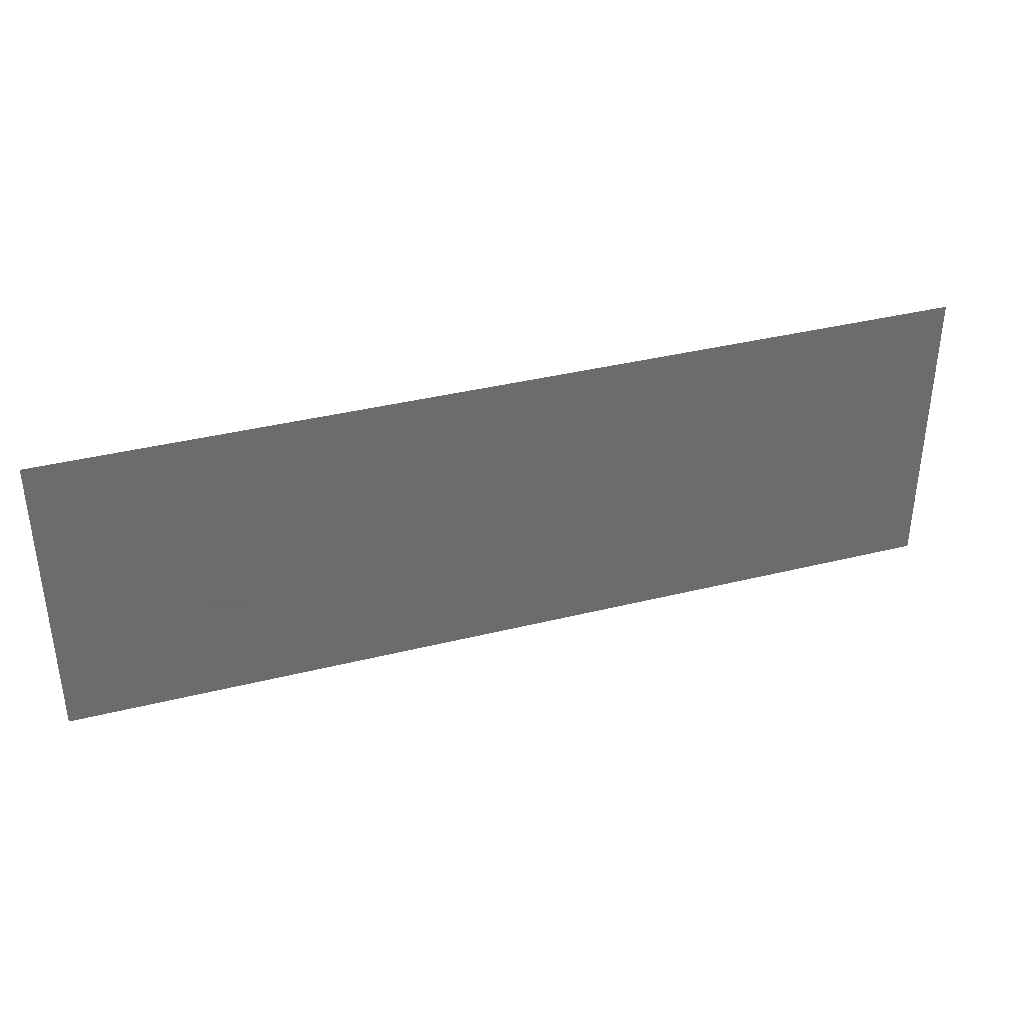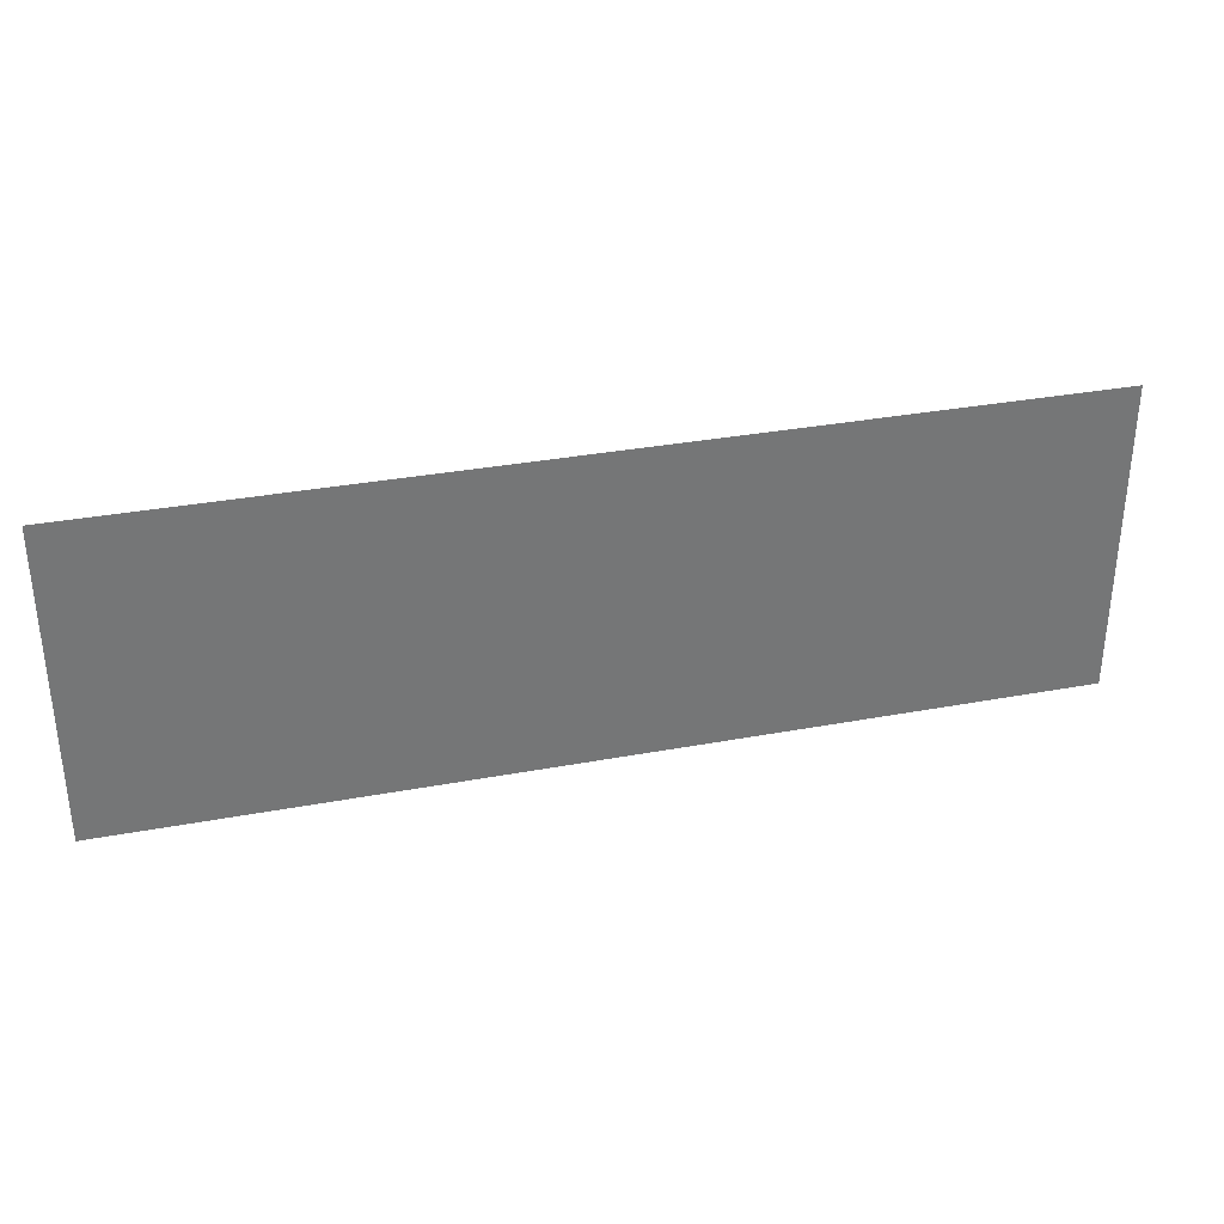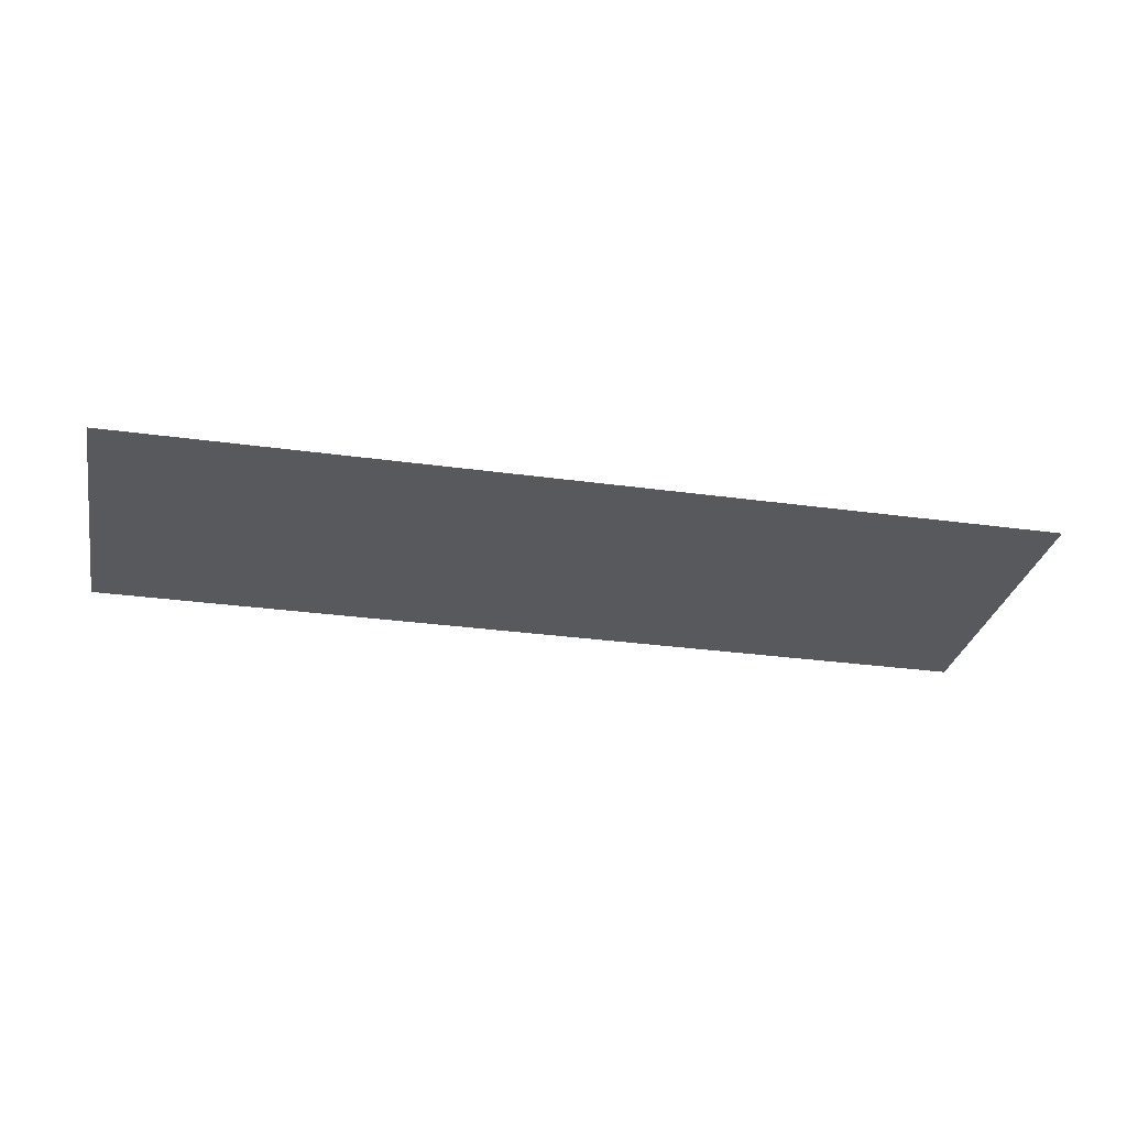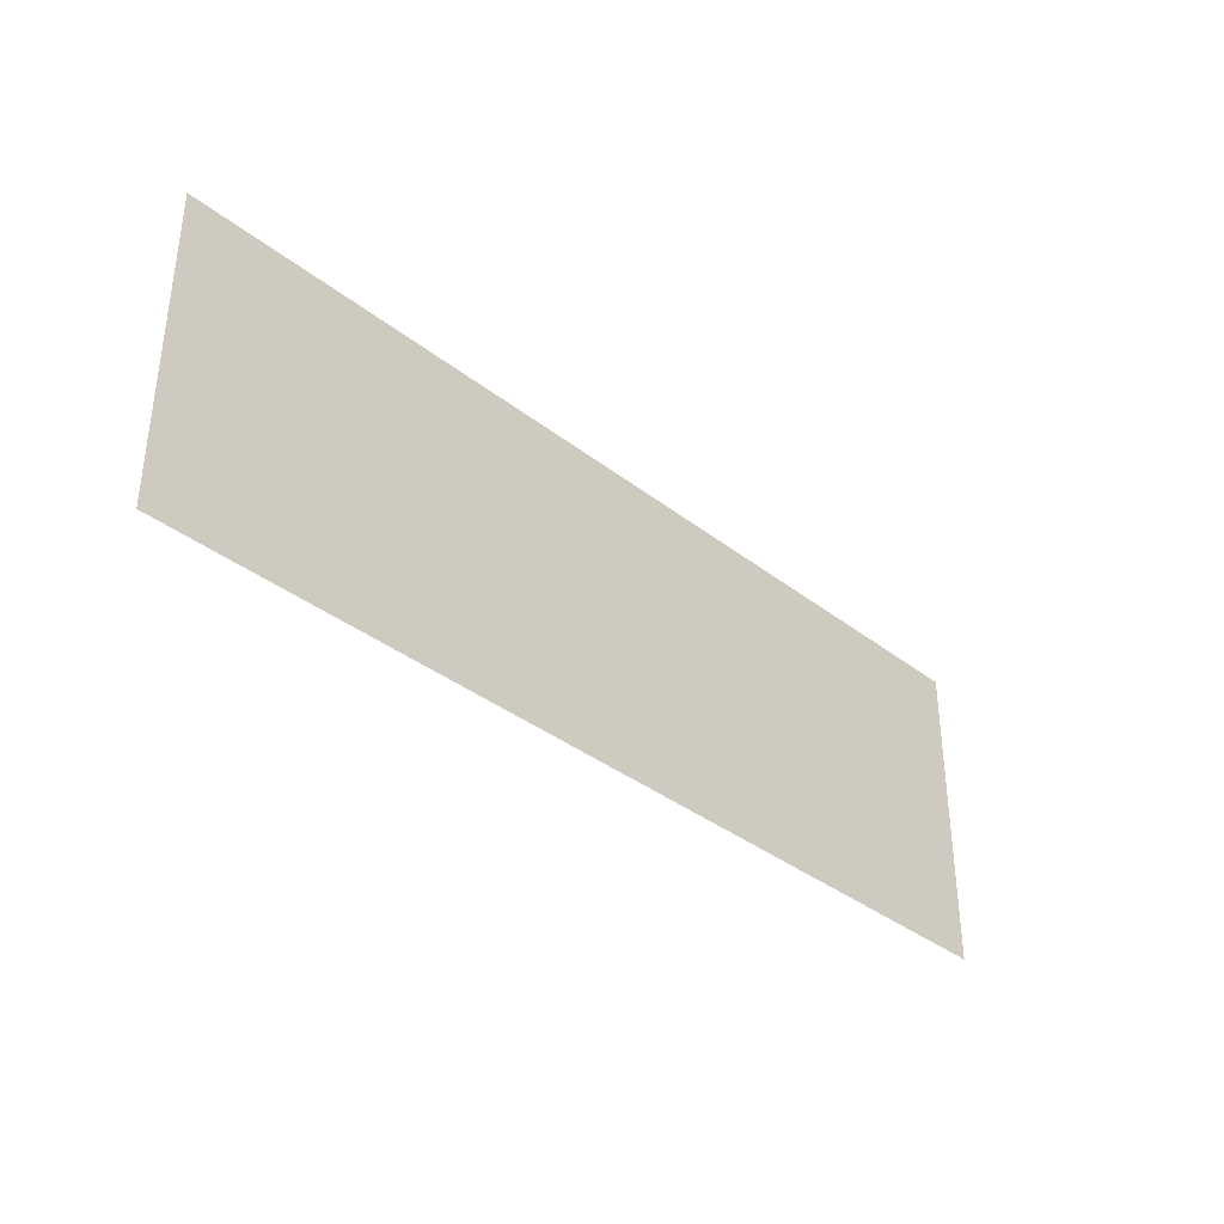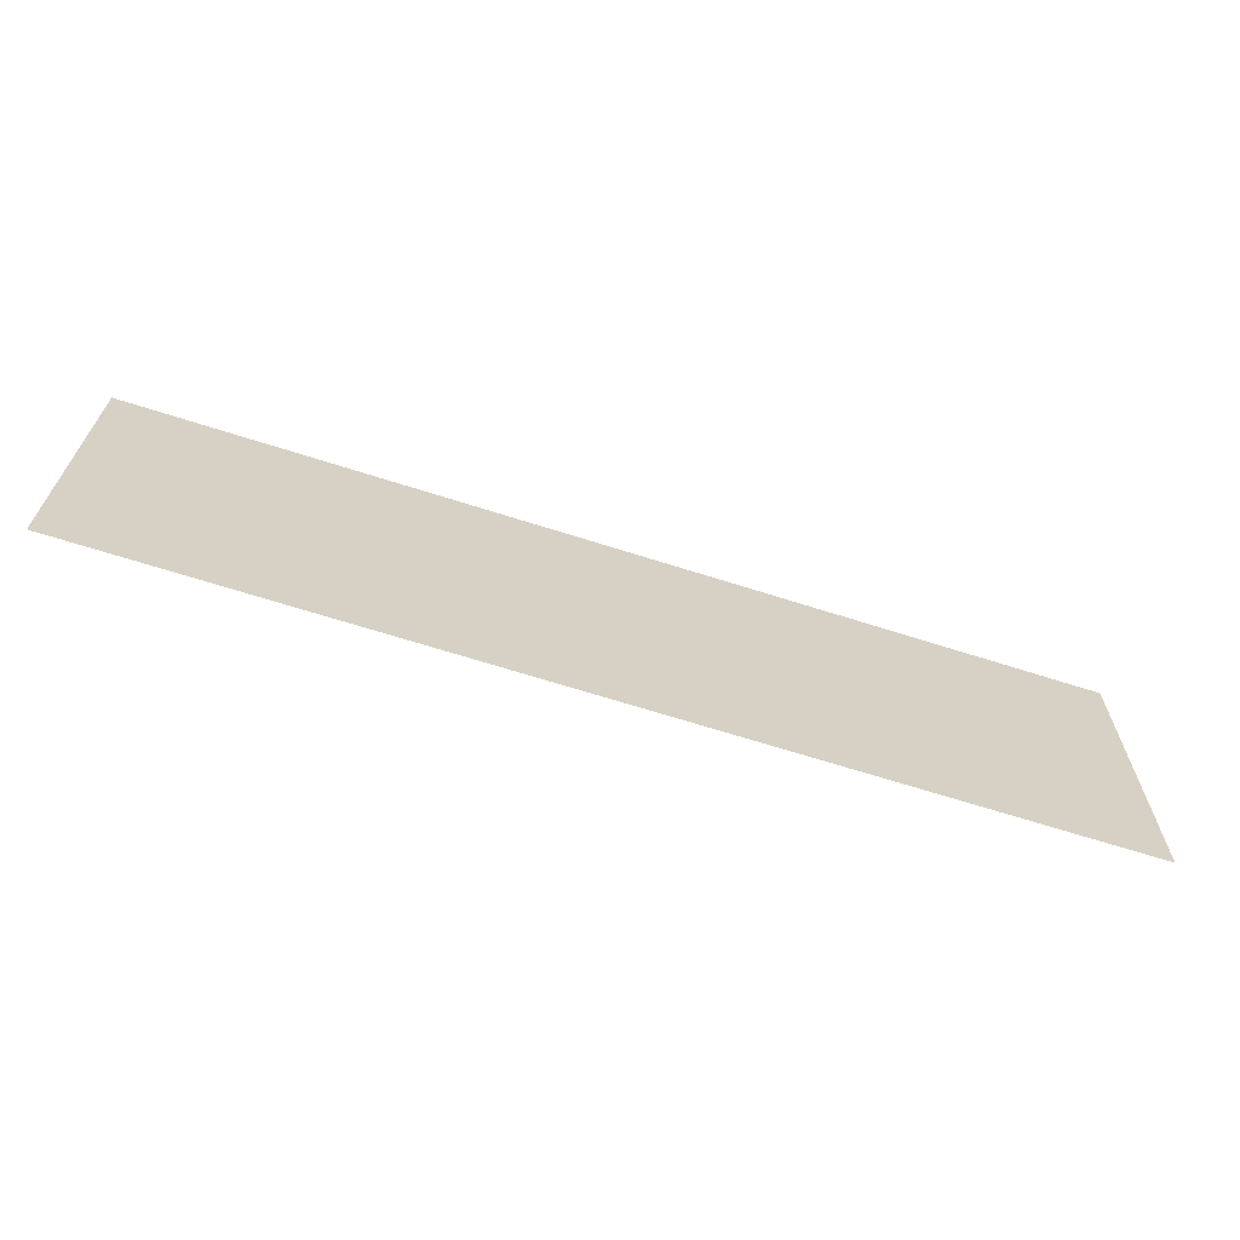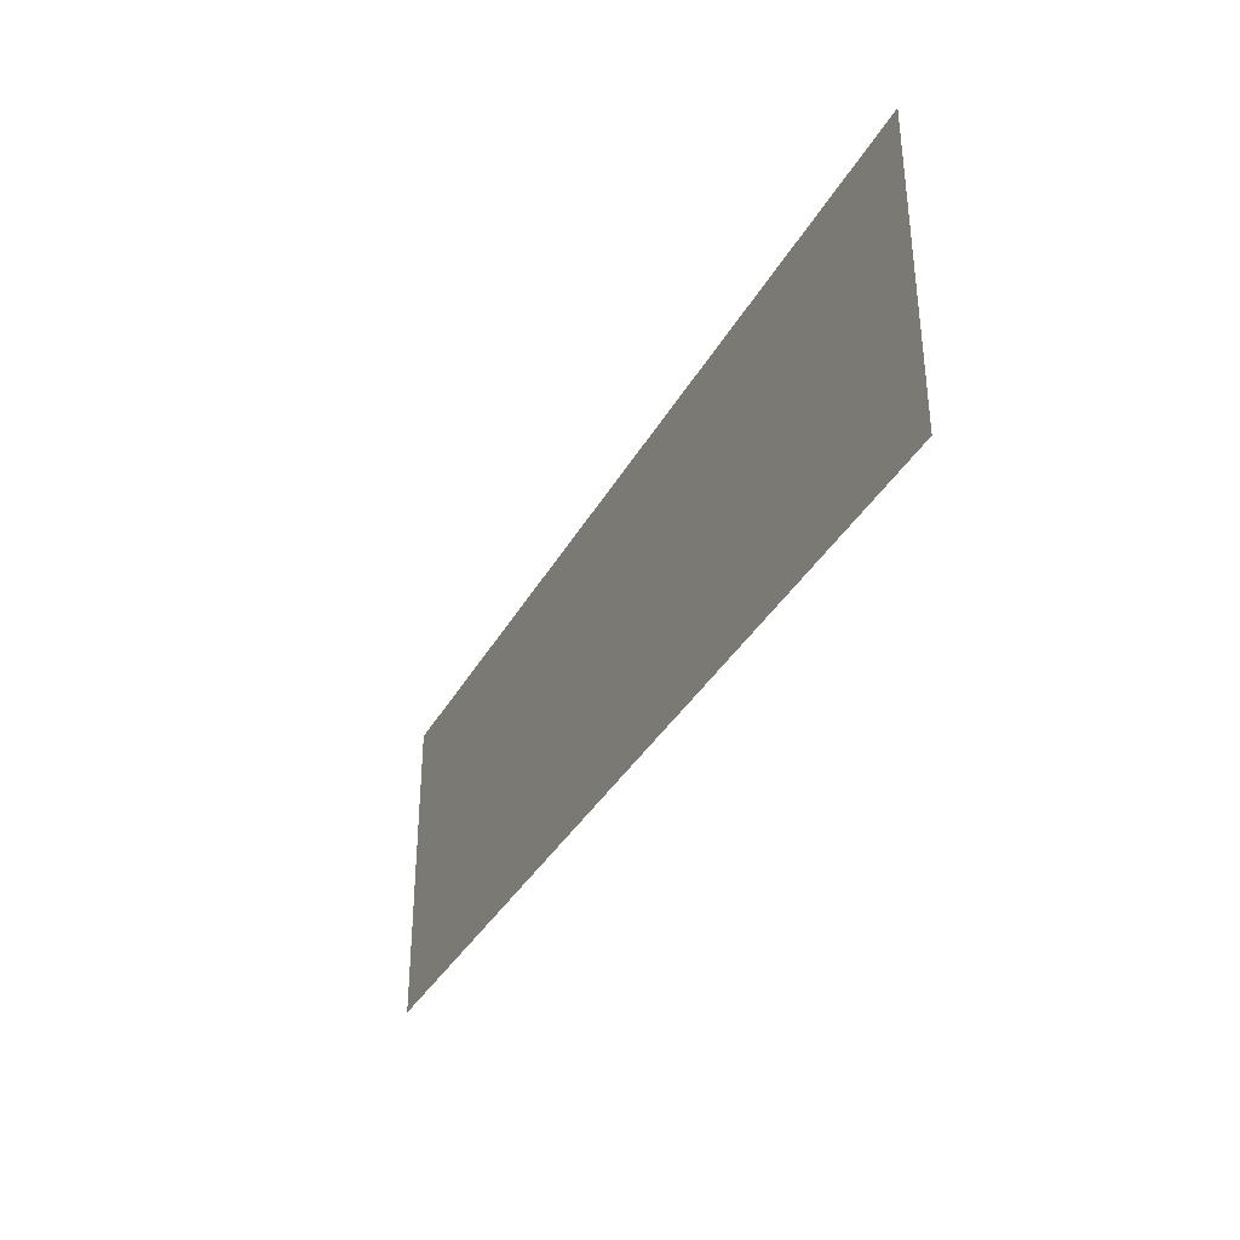
<metadata>
{"format":"obj","ext":"obj","renderer":"f3d","projection":"perspective","resolution":1024,"background":"white","views":[{"elev":37.1,"azim":162.2,"up":"+Y"},{"elev":33.5,"azim":165.7,"up":"+Y"},{"elev":-29.7,"azim":168.5,"up":"+Z"},{"elev":-36.1,"azim":-45.6,"up":"+Y"},{"elev":-66.0,"azim":-17.9,"up":"+Y"},{"elev":-35.7,"azim":64.4,"up":"+Y"}]}
</metadata>
<code>
v 0 0.135 -0.5
v 0 0.25 -0.5
v 0.055 0.165 -0.5
v 0.055 0.05 -0.5
v 0.11 0.135 -0.5
v 0.055 0.05 -0.5
v 0.055 0.165 -0.5
v 0.11 0.25 -0.5
v 0.11 0.135 -0.5
v 0.11 0.25 -0.5
v 0.165 0.165 -0.5
v 0.165 0.05 -0.5
v 0.22 0.135 -0.5
v 0.165 0.05 -0.5
v 0.165 0.165 -0.5
v 0.22 0.25 -0.5
v 0.22 0.135 -0.5
v 0.22 0.25 -0.5
v 0.275 0.165 -0.5
v 0.275 0.05 -0.5
v 0.33 0.135 -0.5
v 0.275 0.05 -0.5
v 0.275 0.165 -0.5
v 0.33 0.25 -0.5
v 0.33 0.135 -0.5
v 0.33 0.25 -0.5
v 0.385 0.165 -0.5
v 0.385 0.05 -0.5
v 0.44 0.135 -0.5
v 0.385 0.05 -0.5
v 0.385 0.165 -0.5
v 0.44 0.25 -0.5
v 0.44 0.135 -0.5
v 0.44 0.25 -0.5
v 0.495 0.165 -0.5
v 0.495 0.05 -0.5
v 0.55 0.135 -0.5
v 0.495 0.05 -0.5
v 0.495 0.165 -0.5
v 0.55 0.25 -0.5
v 0.55 0.135 -0.5
v 0.55 0.25 -0.5
v 0.605 0.165 -0.5
v 0.605 0.05 -0.5
v 0.66 0.135 -0.5
v 0.605 0.05 -0.5
v 0.605 0.165 -0.5
v 0.66 0.25 -0.5
v 0.66 0.135 -0.5
v 0.66 0.25 -0.5
v 0.715 0.165 -0.5
v 0.715 0.05 -0.5
v 0.77 0.135 -0.5
v 0.715 0.05 -0.5
v 0.715 0.165 -0.5
v 0.77 0.25 -0.5
v 0.77 0.135 -0.5
v 0.77 0.25 -0.5
v 0.825 0.165 -0.5
v 0.825 0.05 -0.5
v 0 0 -0.5
v 0 0.135 -0.5
v 0.055 0.05 -0.5
v 0 0 -0.5
v 0.055 0.05 -0.5
v 0.165 0.05 -0.5
v 0.165 0.05 -0.5
v 0.055 0.05 -0.5
v 0.11 0.135 -0.5
v 0 0 -0.5
v 0.165 0.05 -0.5
v 0.275 0.05 -0.5
v 0 0 -0.5
v 0.275 0.05 -0.5
v 0.385 0.05 -0.5
v 0.9 0 -0.5
v 0.9 0 -0.5
v 0.715 0.05 -0.5
v 0.825 0.05 -0.5
v 0.9 0 -0.5
v 0.605 0.05 -0.5
v 0.715 0.05 -0.5
v 0.9 0 -0.5
v 0.495 0.05 -0.5
v 0.605 0.05 -0.5
v 0.9 0 -0.5
v 0.385 0.05 -0.5
v 0.495 0.05 -0.5
v 0.9 0 -0.5
v 0.825 0.05 -0.5
v 0.825 0.165 -0.5
v 0.9 0.3 -0.5
v 0.825 0.165 -0.5
v 0.77 0.25 -0.5
v 0.9 0.3 -0.5
v 0.77 0.25 -0.5
v 0.66 0.25 -0.5
v 0.9 0.3 -0.5
v 0.66 0.25 -0.5
v 0.55 0.25 -0.5
v 0.9 0.3 -0.5
v 0.9 0.3 -0.5
v 0.55 0.25 -0.5
v 0.44 0.25 -0.5
v 0 0.3 -0.5
v 0 0.25 -0.5
v 0 0.3 -0.5
v 0.11 0.25 -0.5
v 0.055 0.165 -0.5
v 0.22 0.25 -0.5
v 0.11 0.25 -0.5
v 0 0.3 -0.5
v 0.33 0.25 -0.5
v 0.22 0.25 -0.5
v 0 0.3 -0.5
v 0.44 0.25 -0.5
v 0.33 0.25 -0.5
v 0 0.3 -0.5
v 0.165 0.165 -0.5
v 0.11 0.25 -0.5
v 0.22 0.25 -0.5
v 0.275 0.165 -0.5
v 0.22 0.25 -0.5
v 0.33 0.25 -0.5
v 0.385 0.165 -0.5
v 0.33 0.25 -0.5
v 0.44 0.25 -0.5
v 0.495 0.165 -0.5
v 0.44 0.25 -0.5
v 0.55 0.25 -0.5
v 0.605 0.165 -0.5
v 0.55 0.25 -0.5
v 0.66 0.25 -0.5
v 0.715 0.165 -0.5
v 0.66 0.25 -0.5
v 0.77 0.25 -0.5
v 0.825 0.05 -0.5
v 0.715 0.05 -0.5
v 0.77 0.135 -0.5
v 0.715 0.05 -0.5
v 0.605 0.05 -0.5
v 0.66 0.135 -0.5
v 0.605 0.05 -0.5
v 0.495 0.05 -0.5
v 0.55 0.135 -0.5
v 0.495 0.05 -0.5
v 0.385 0.05 -0.5
v 0.44 0.135 -0.5
v 0.385 0.05 -0.5
v 0.275 0.05 -0.5
v 0.33 0.135 -0.5
v 0.275 0.05 -0.5
v 0.165 0.05 -0.5
v 0.22 0.135 -0.5
g mesh7073951
f 1 2 3
f 3 4 1
f 5 6 7
f 7 8 5
f 9 10 11
f 11 12 9
f 13 14 15
f 15 16 13
f 17 18 19
f 19 20 17
f 21 22 23
f 23 24 21
f 25 26 27
f 27 28 25
f 29 30 31
f 31 32 29
f 33 34 35
f 35 36 33
f 37 38 39
f 39 40 37
f 41 42 43
f 43 44 41
f 45 46 47
f 47 48 45
f 49 50 51
f 51 52 49
f 53 54 55
f 55 56 53
f 57 58 59
f 59 60 57
g mesh7073952
f 61 62 63
f 64 65 66
f 67 68 69
f 70 71 72
f 73 74 75
f 75 76 73
f 77 78 79
f 80 81 82
f 83 84 85
f 86 87 88
f 89 90 91
f 91 92 89
f 93 94 95
f 96 97 98
f 99 100 101
f 102 103 104
f 104 105 102
f 106 107 108
f 108 109 106
f 110 111 112
f 113 114 115
f 116 117 118
f 119 120 121
f 122 123 124
f 125 126 127
f 128 129 130
f 131 132 133
f 134 135 136
f 137 138 139
f 140 141 142
f 143 144 145
f 146 147 148
f 149 150 151
f 152 153 154

</code>
